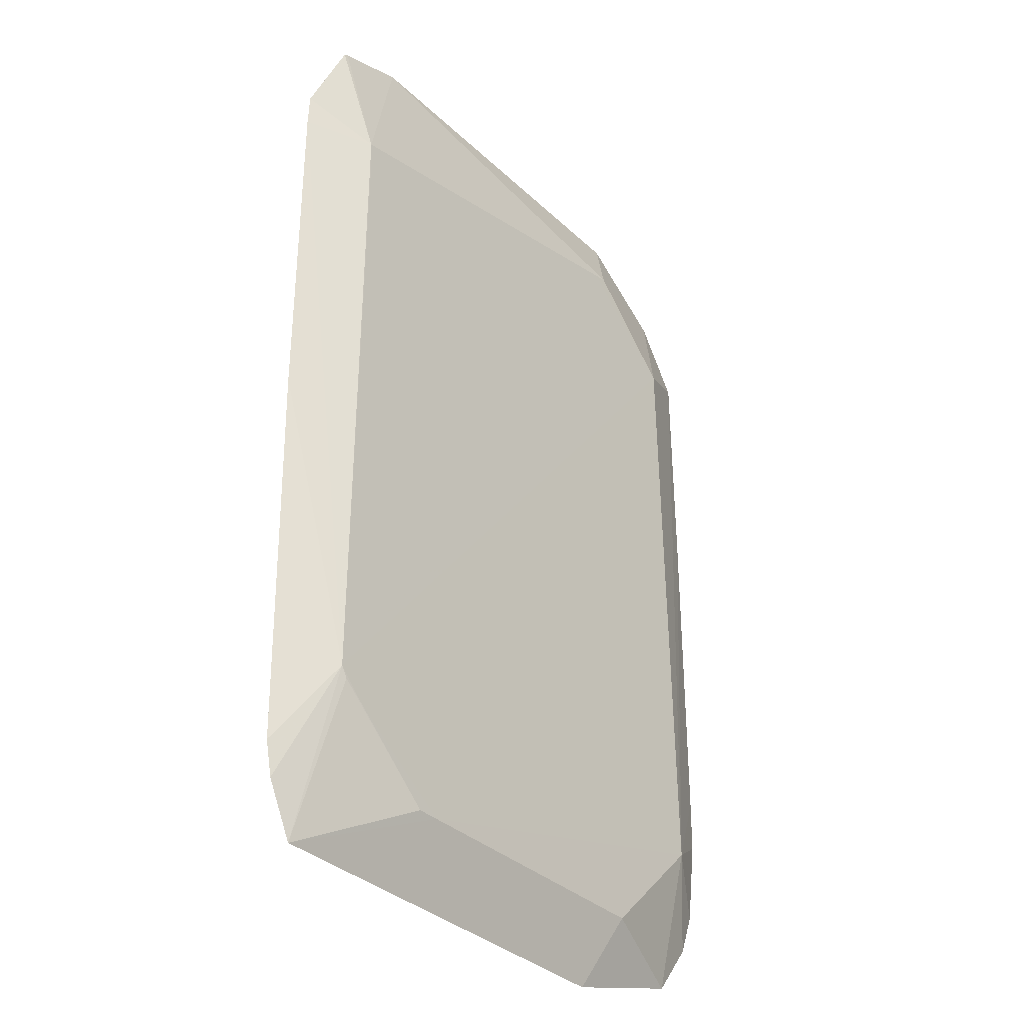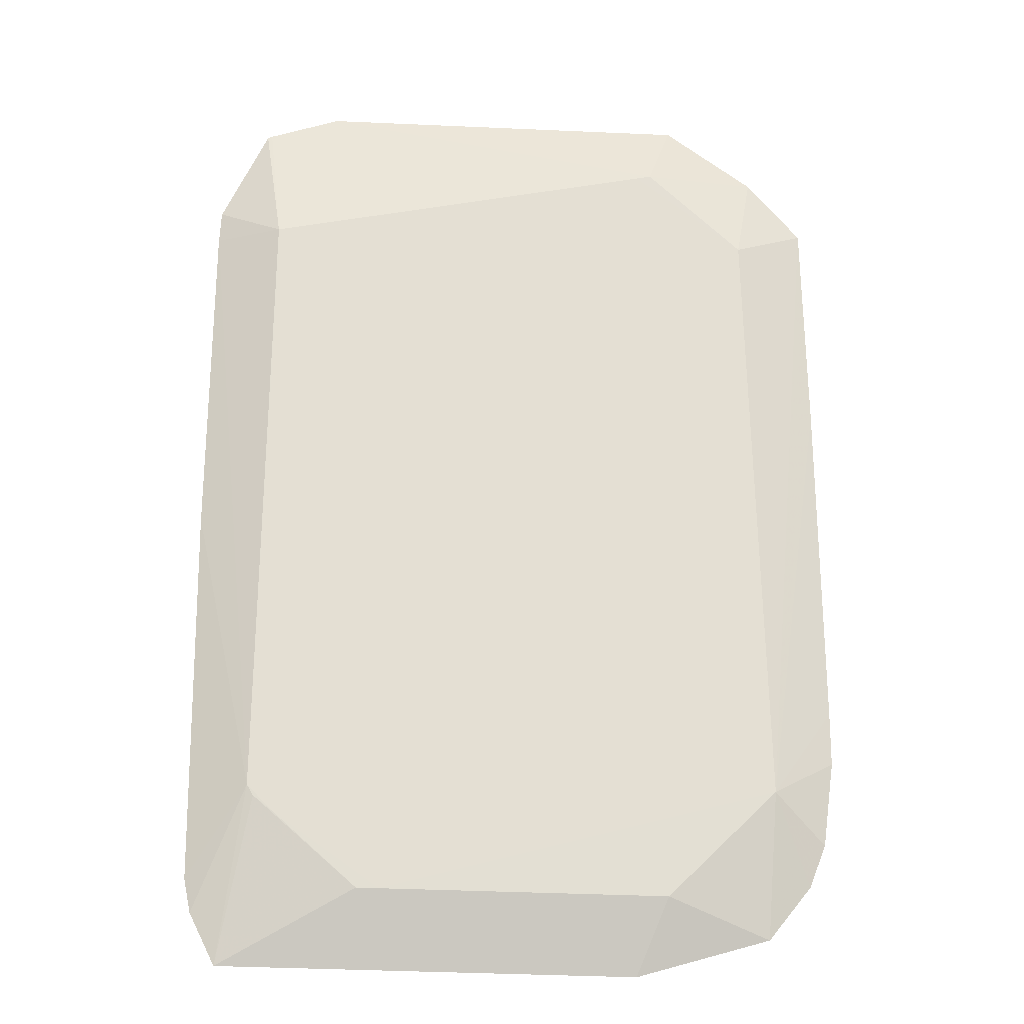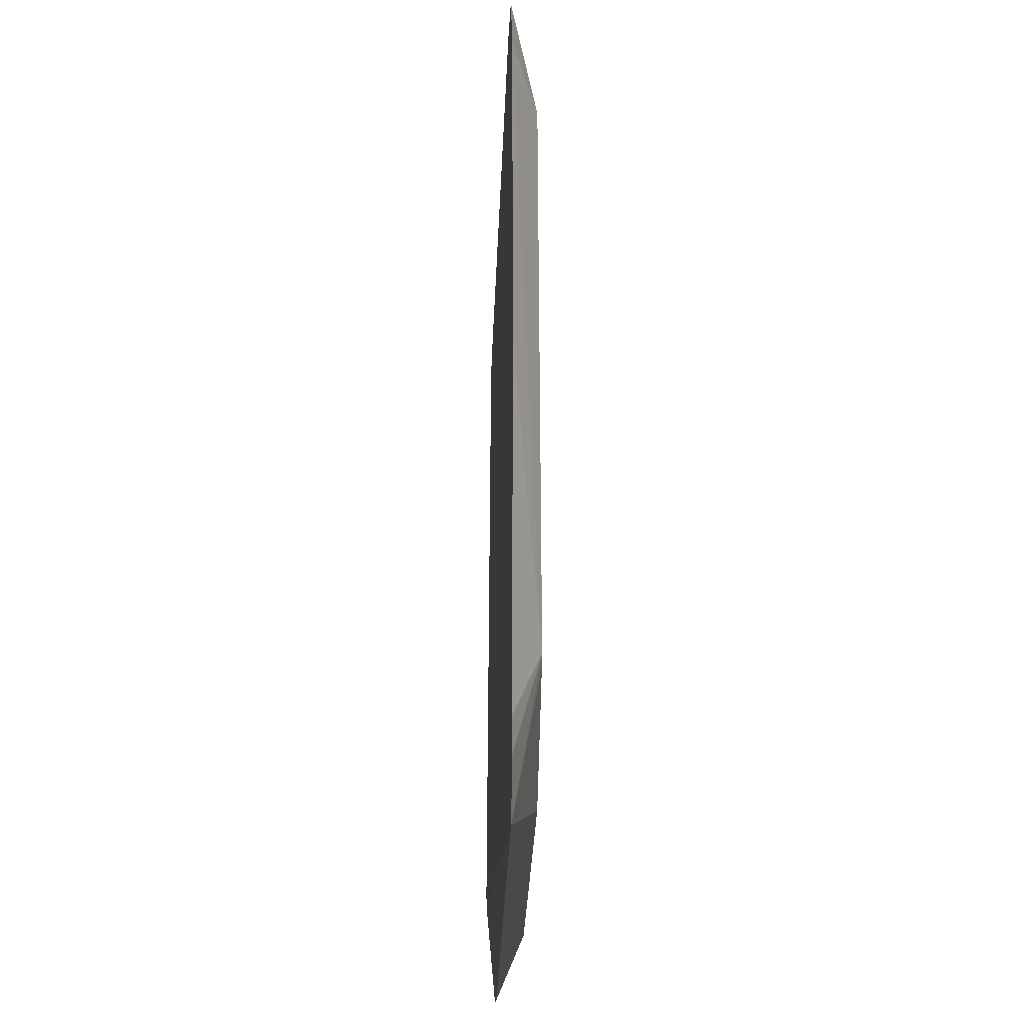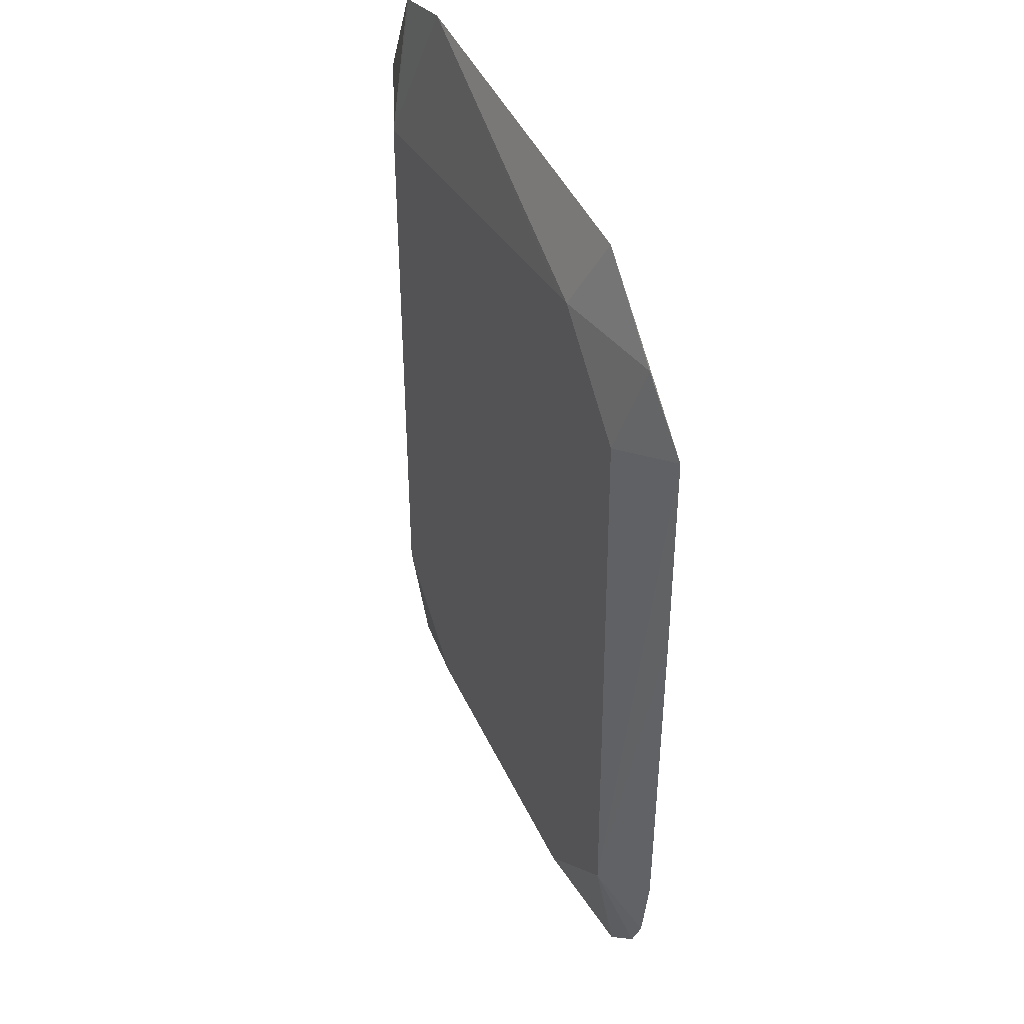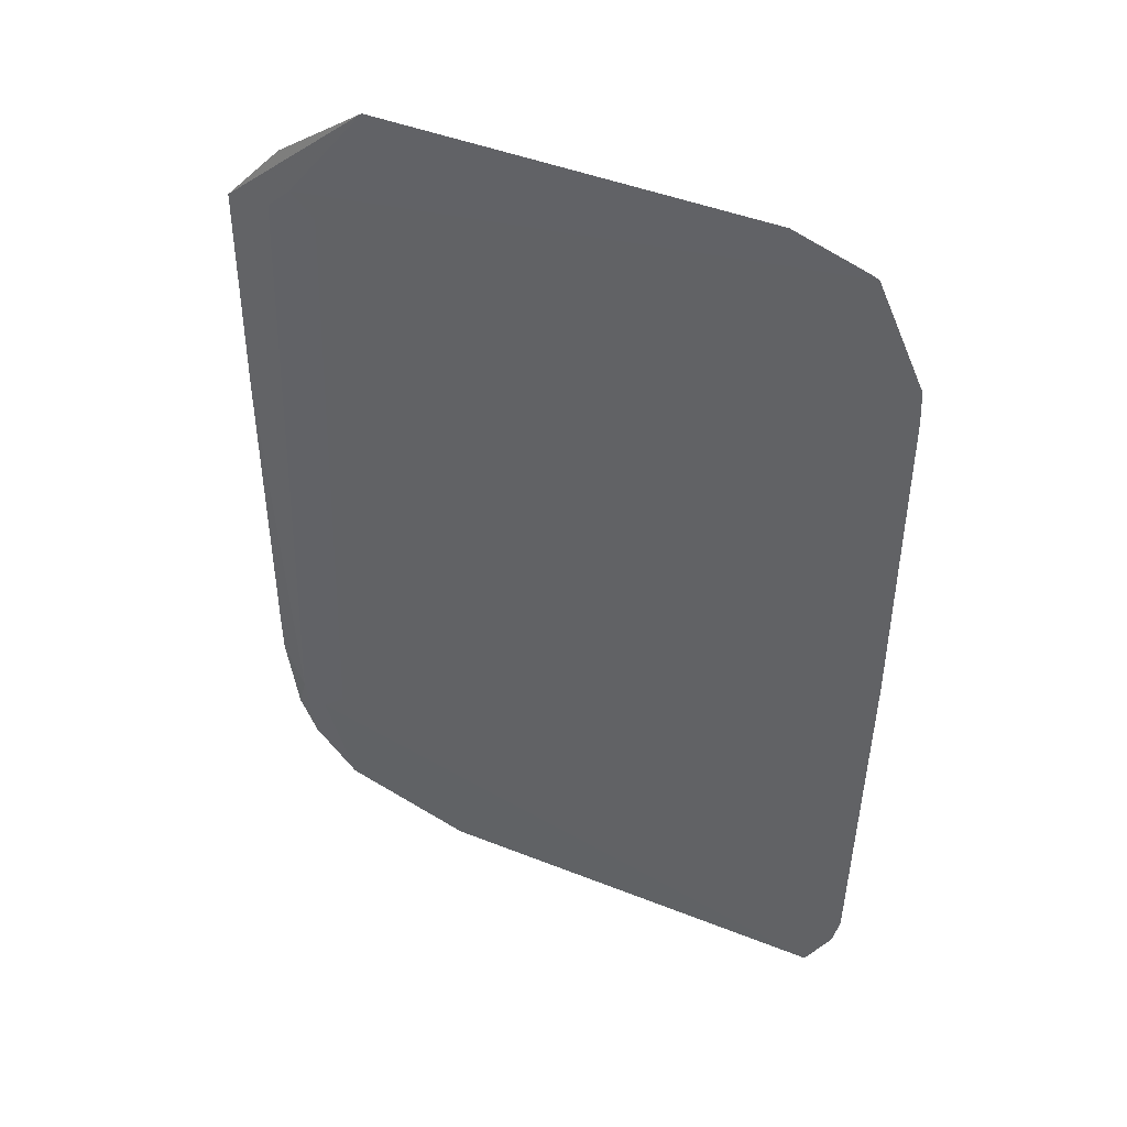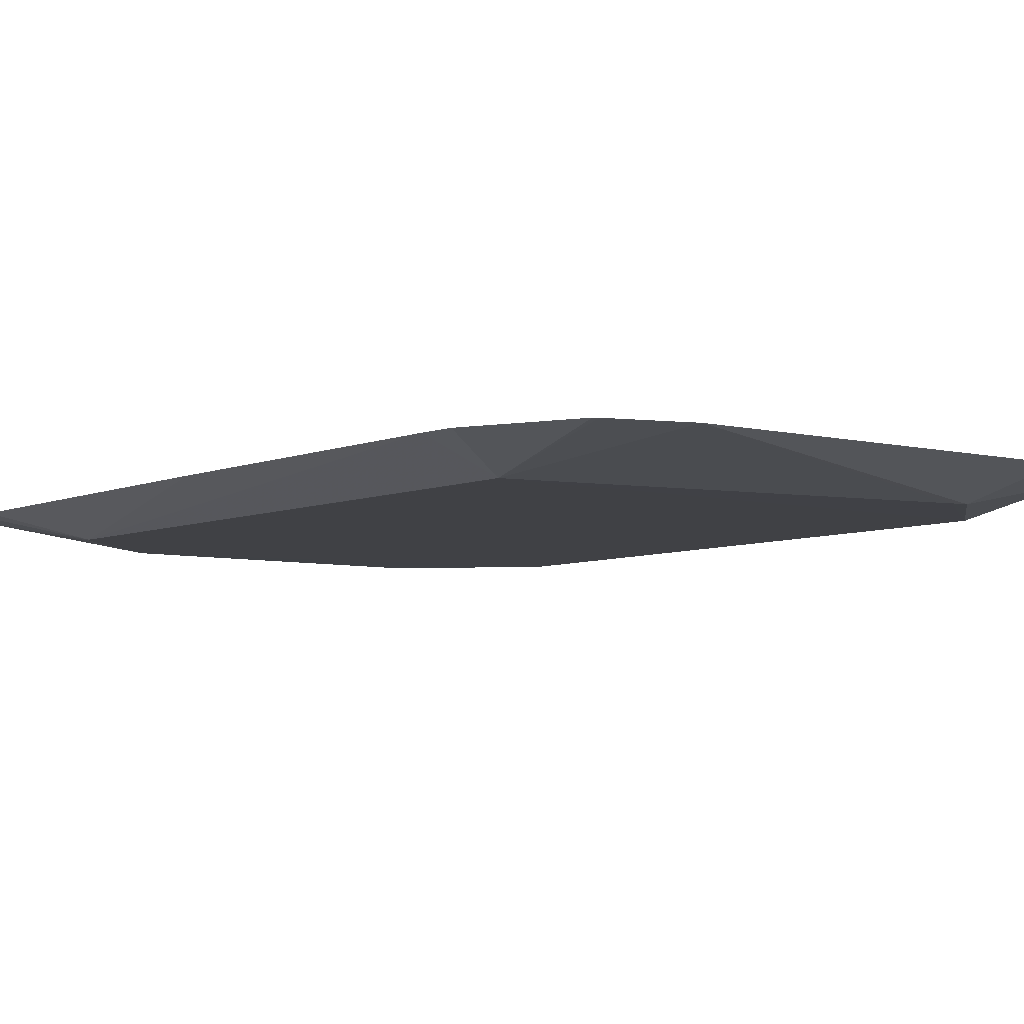
<metadata>
{"format":"obj","ext":"obj","renderer":"f3d","projection":"perspective","resolution":1024,"background":"white","views":[{"elev":-33.1,"azim":128.9,"up":"+Y"},{"elev":-22.6,"azim":177.4,"up":"+Y"},{"elev":-31.2,"azim":88.0,"up":"+Y"},{"elev":44.8,"azim":-114.2,"up":"+Y"},{"elev":47.0,"azim":24.9,"up":"+Y"},{"elev":-5.8,"azim":143.0,"up":"+Z"}]}
</metadata>
<code>
v 0.04042 -0.1232 0.004933
v 0.09625 -0.1292 0.01346
v -0.03602 -0.1471 0.01346
v -0.02515 -0.1244 0.004972
v -0.03775 -0.1246 0.00498
v -0.03141 -0.1245 0.004974
v 0.08841 -0.1448 0.01344
v -0.0943 -0.107 0.01346
v -0.0905 -0.09483 0.01549
v -0.07624 -0.09483 0.01549
v -0.08337 -0.102 0.01549
v -0.08337 -0.0877 0.01549
v -0.07605 -0.136 0.01285
v 0.08054 -0.09228 0.004922
v -0.0977 0.03656 0.01346
v -0.09788 -0.08141 0.01346
v -0.07862 -0.0927 0.004862
v 0.0984 -0.119 0.01346
v 0.07859 -0.09558 0.004957
v 0.09626 -0.1292 0.01346
v -0.08914 -0.1199 0.01333
v 0.04719 -0.1231 0.004945
v 0.09986 -0.003381 0.01346
v 0.07988 -0.085 0.004922
v -0.04535 -0.1248 0.004984
v -0.09689 0.1042 0.01346
v 0.08841 -0.1448 0.01344
v -0.09801 -0.06535 0.01346
v 0.07254 -0.1004 0.004921
v 0.09946 0.09792 0.01346
v -0.0748 0.09412 0.004831
v 0.06136 0.1463 0.01346
v -0.08037 0.123 0.01205
v -0.08037 0.123 0.01205
v -0.07487 0.08767 0.004832
v 0.08475 0.1387 0.01346
v 0.08341 0.1393 0.01346
v 0.09896 0.1081 0.01346
v -0.08344 0.1061 0.01516
v -0.06919 0.1061 0.01516
v -0.07631 0.1133 0.01516
v 0.07856 0.0867 0.004948
v -0.04128 0.121 0.004996
v 0.0789 0.09801 0.004965
v -0.05349 0.144 0.01343
v -0.04573 0.1218 0.005008
f 22 7 1
f 35 17 31
f 17 21 8
f 9 8 21
f 44 38 30
f 36 38 44
f 40 38 36
f 10 38 40
f 10 30 38
f 23 30 10
f 10 18 23
f 43 44 31
f 31 46 43
f 32 44 43
f 43 46 32
f 23 18 14
f 14 30 23
f 44 30 14
f 14 35 31
f 28 17 16
f 17 8 16
f 16 9 28
f 8 9 16
f 13 21 17
f 17 25 13
f 26 9 39
f 31 17 26
f 37 44 32
f 37 36 44
f 18 10 20
f 20 14 18
f 11 9 21
f 21 13 11
f 41 26 39
f 41 37 32
f 40 36 41
f 36 37 41
f 22 1 29
f 29 19 22
f 14 19 29
f 29 1 17
f 17 35 29
f 35 14 29
f 31 44 42
f 44 14 42
f 3 13 25
f 25 5 3
f 7 11 3
f 3 11 13
f 3 1 7
f 28 9 15
f 9 26 15
f 15 17 28
f 15 26 17
f 6 5 25
f 17 1 6
f 6 25 17
f 10 11 27
f 27 11 7
f 14 20 27
f 27 19 14
f 27 7 22
f 22 19 27
f 26 41 45
f 45 41 32
f 32 46 45
f 24 14 31
f 31 42 24
f 24 42 14
f 4 6 1
f 5 6 4
f 1 3 4
f 4 3 5
f 2 20 10
f 10 27 2
f 2 27 20
f 31 26 34
f 34 45 46
f 34 46 31
f 26 45 33
f 33 34 26
f 45 34 33
f 11 10 12
f 12 9 11
f 12 10 41
f 41 10 40
f 41 9 12
f 39 9 41

</code>
